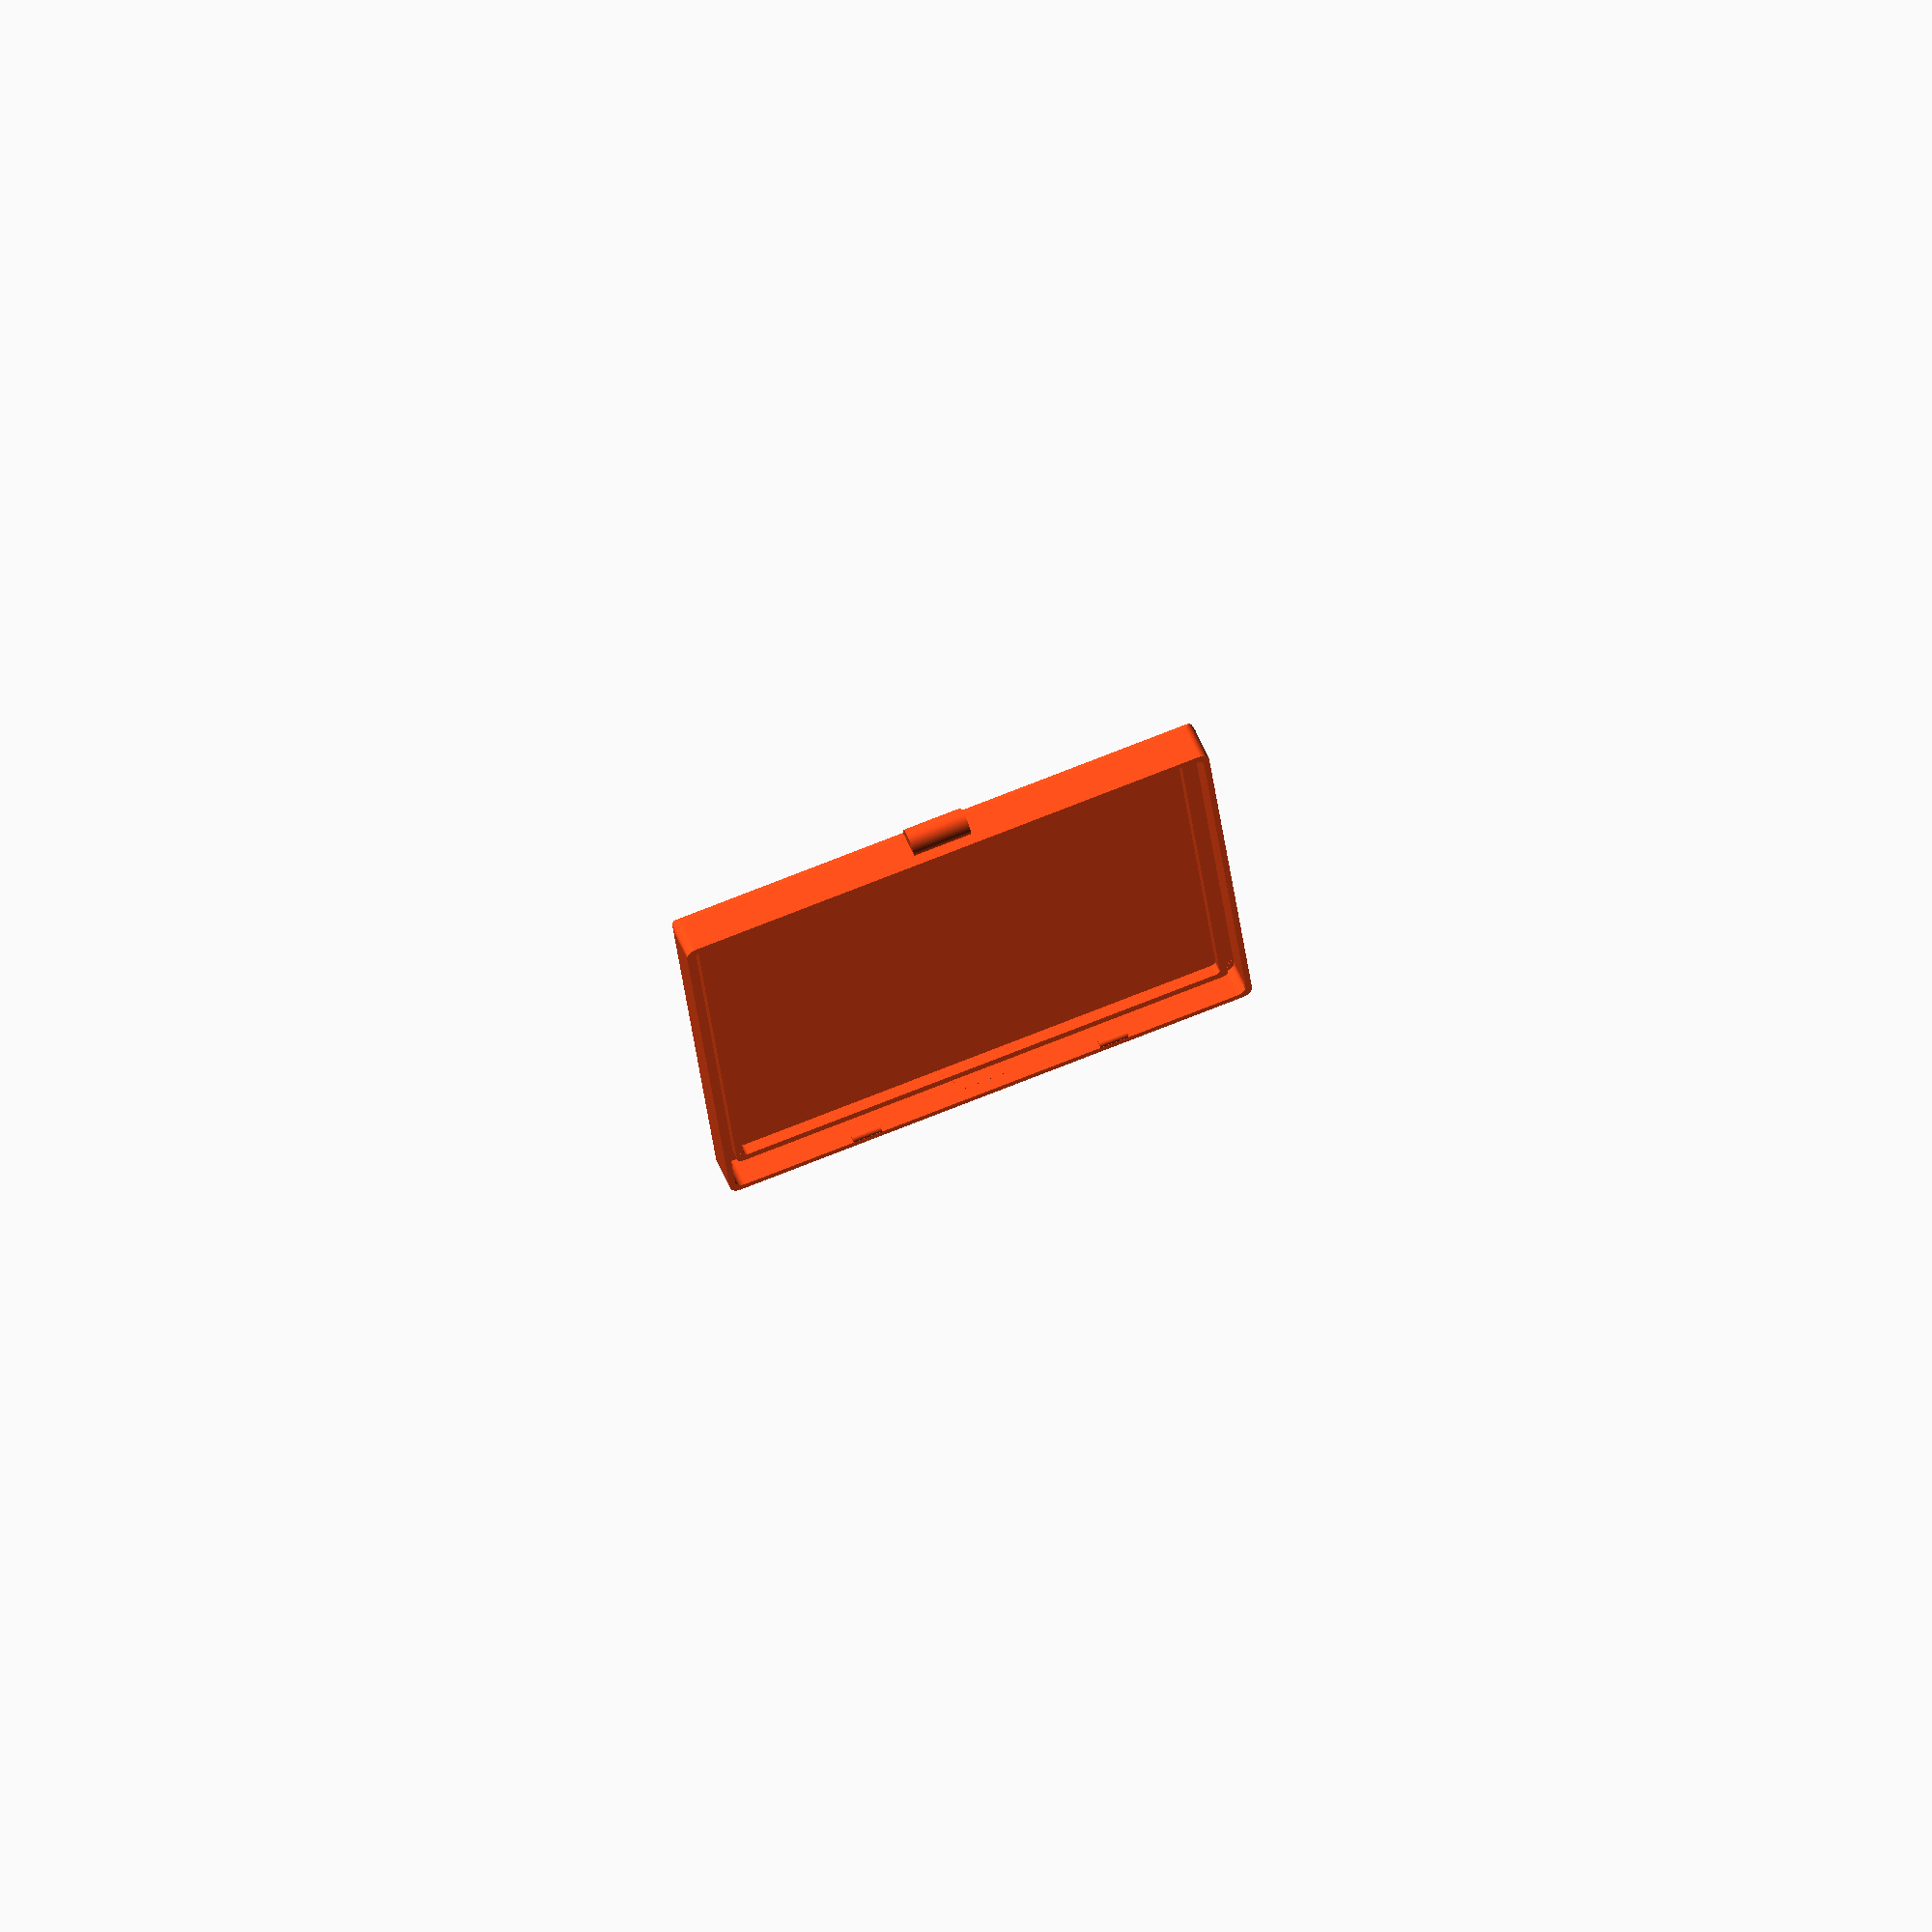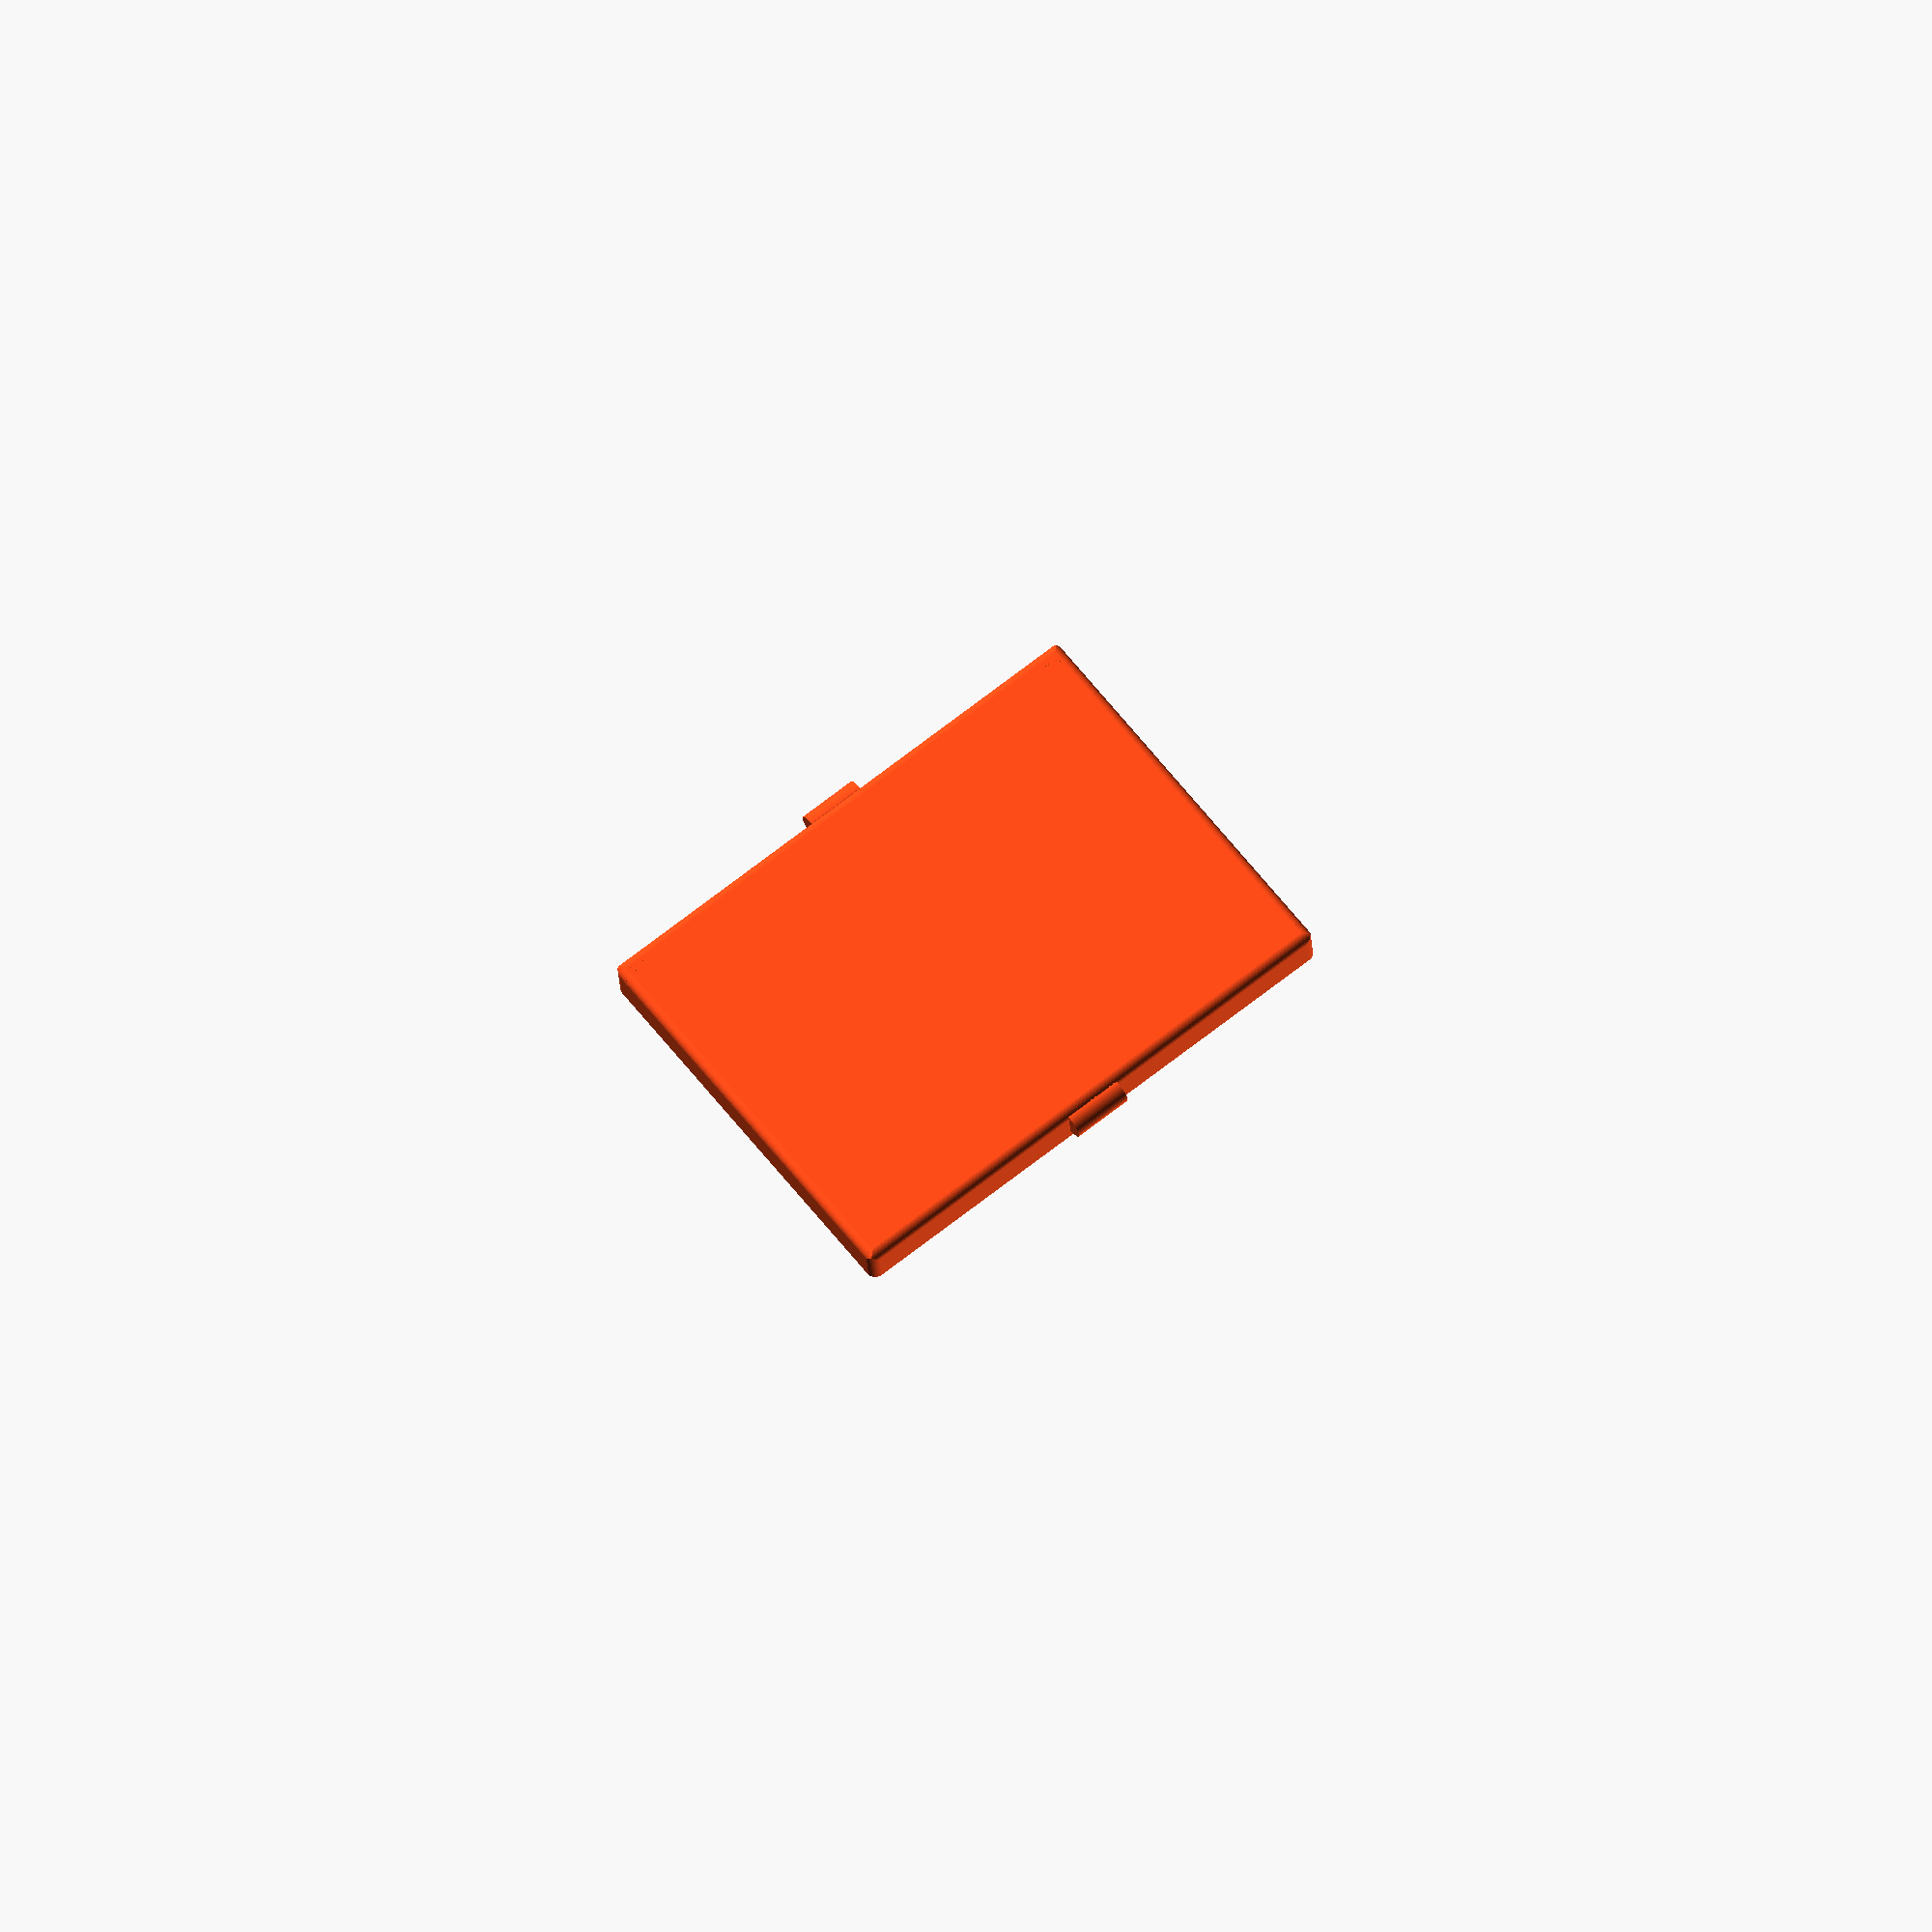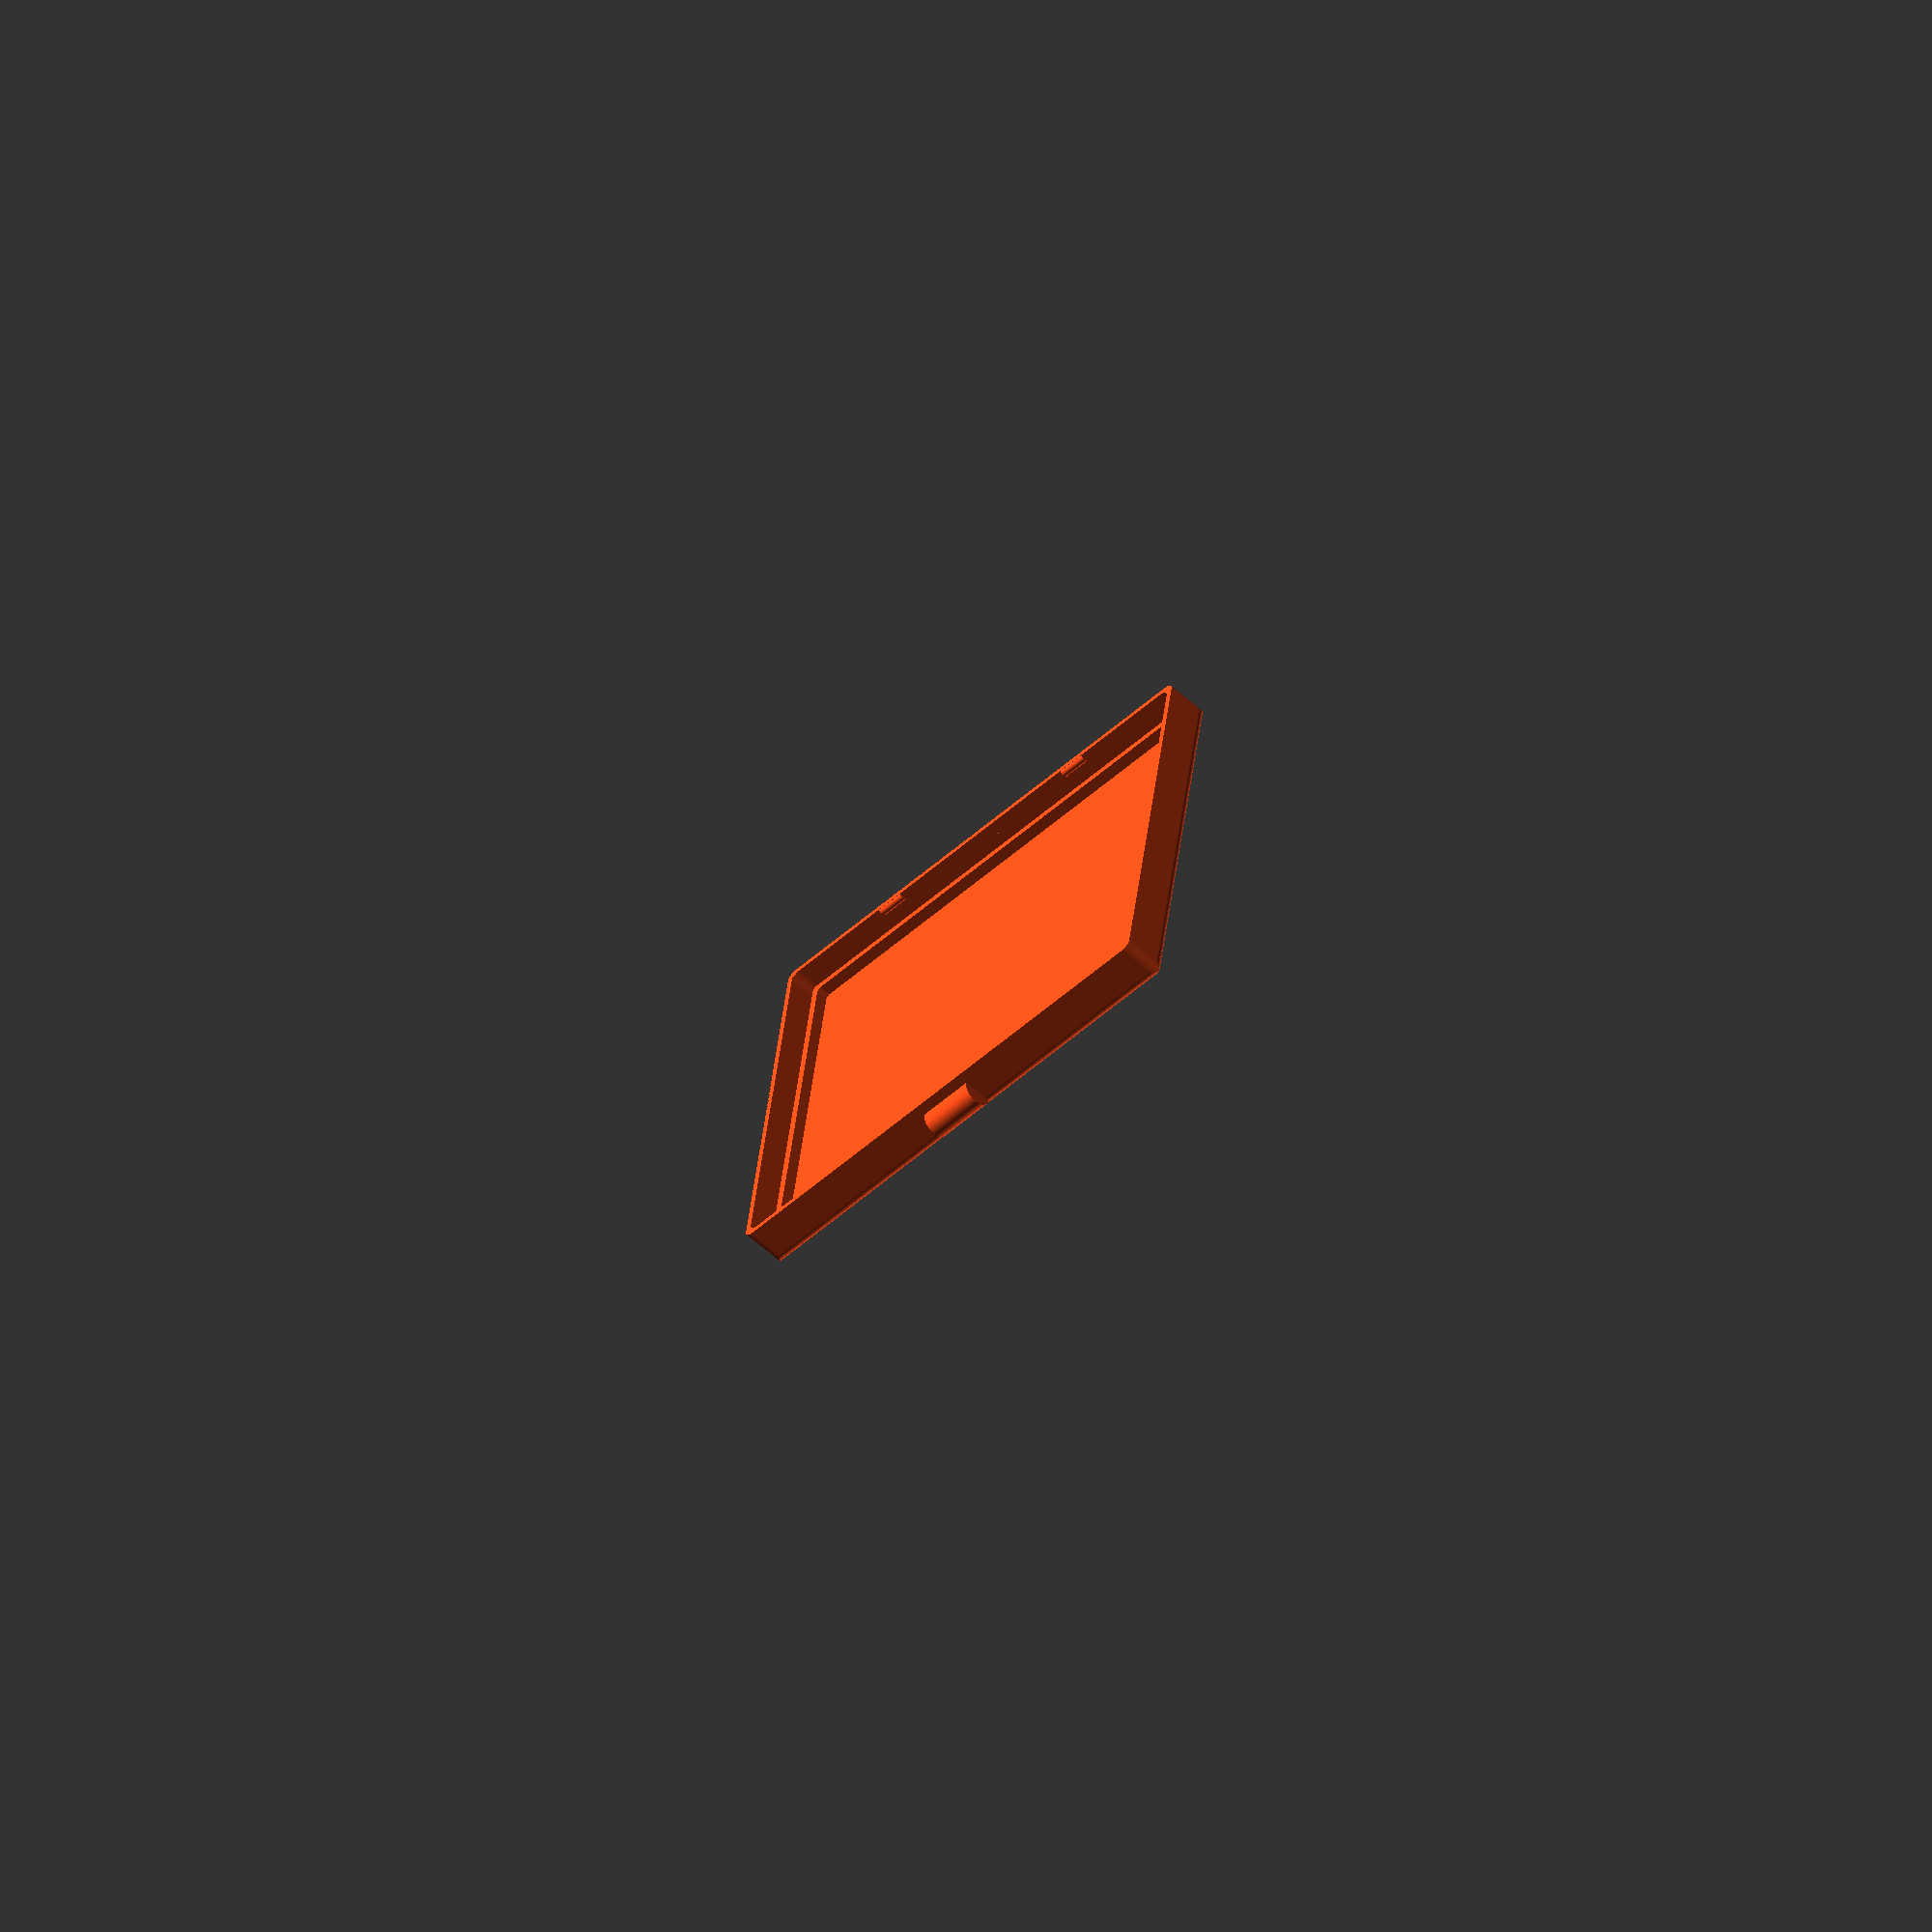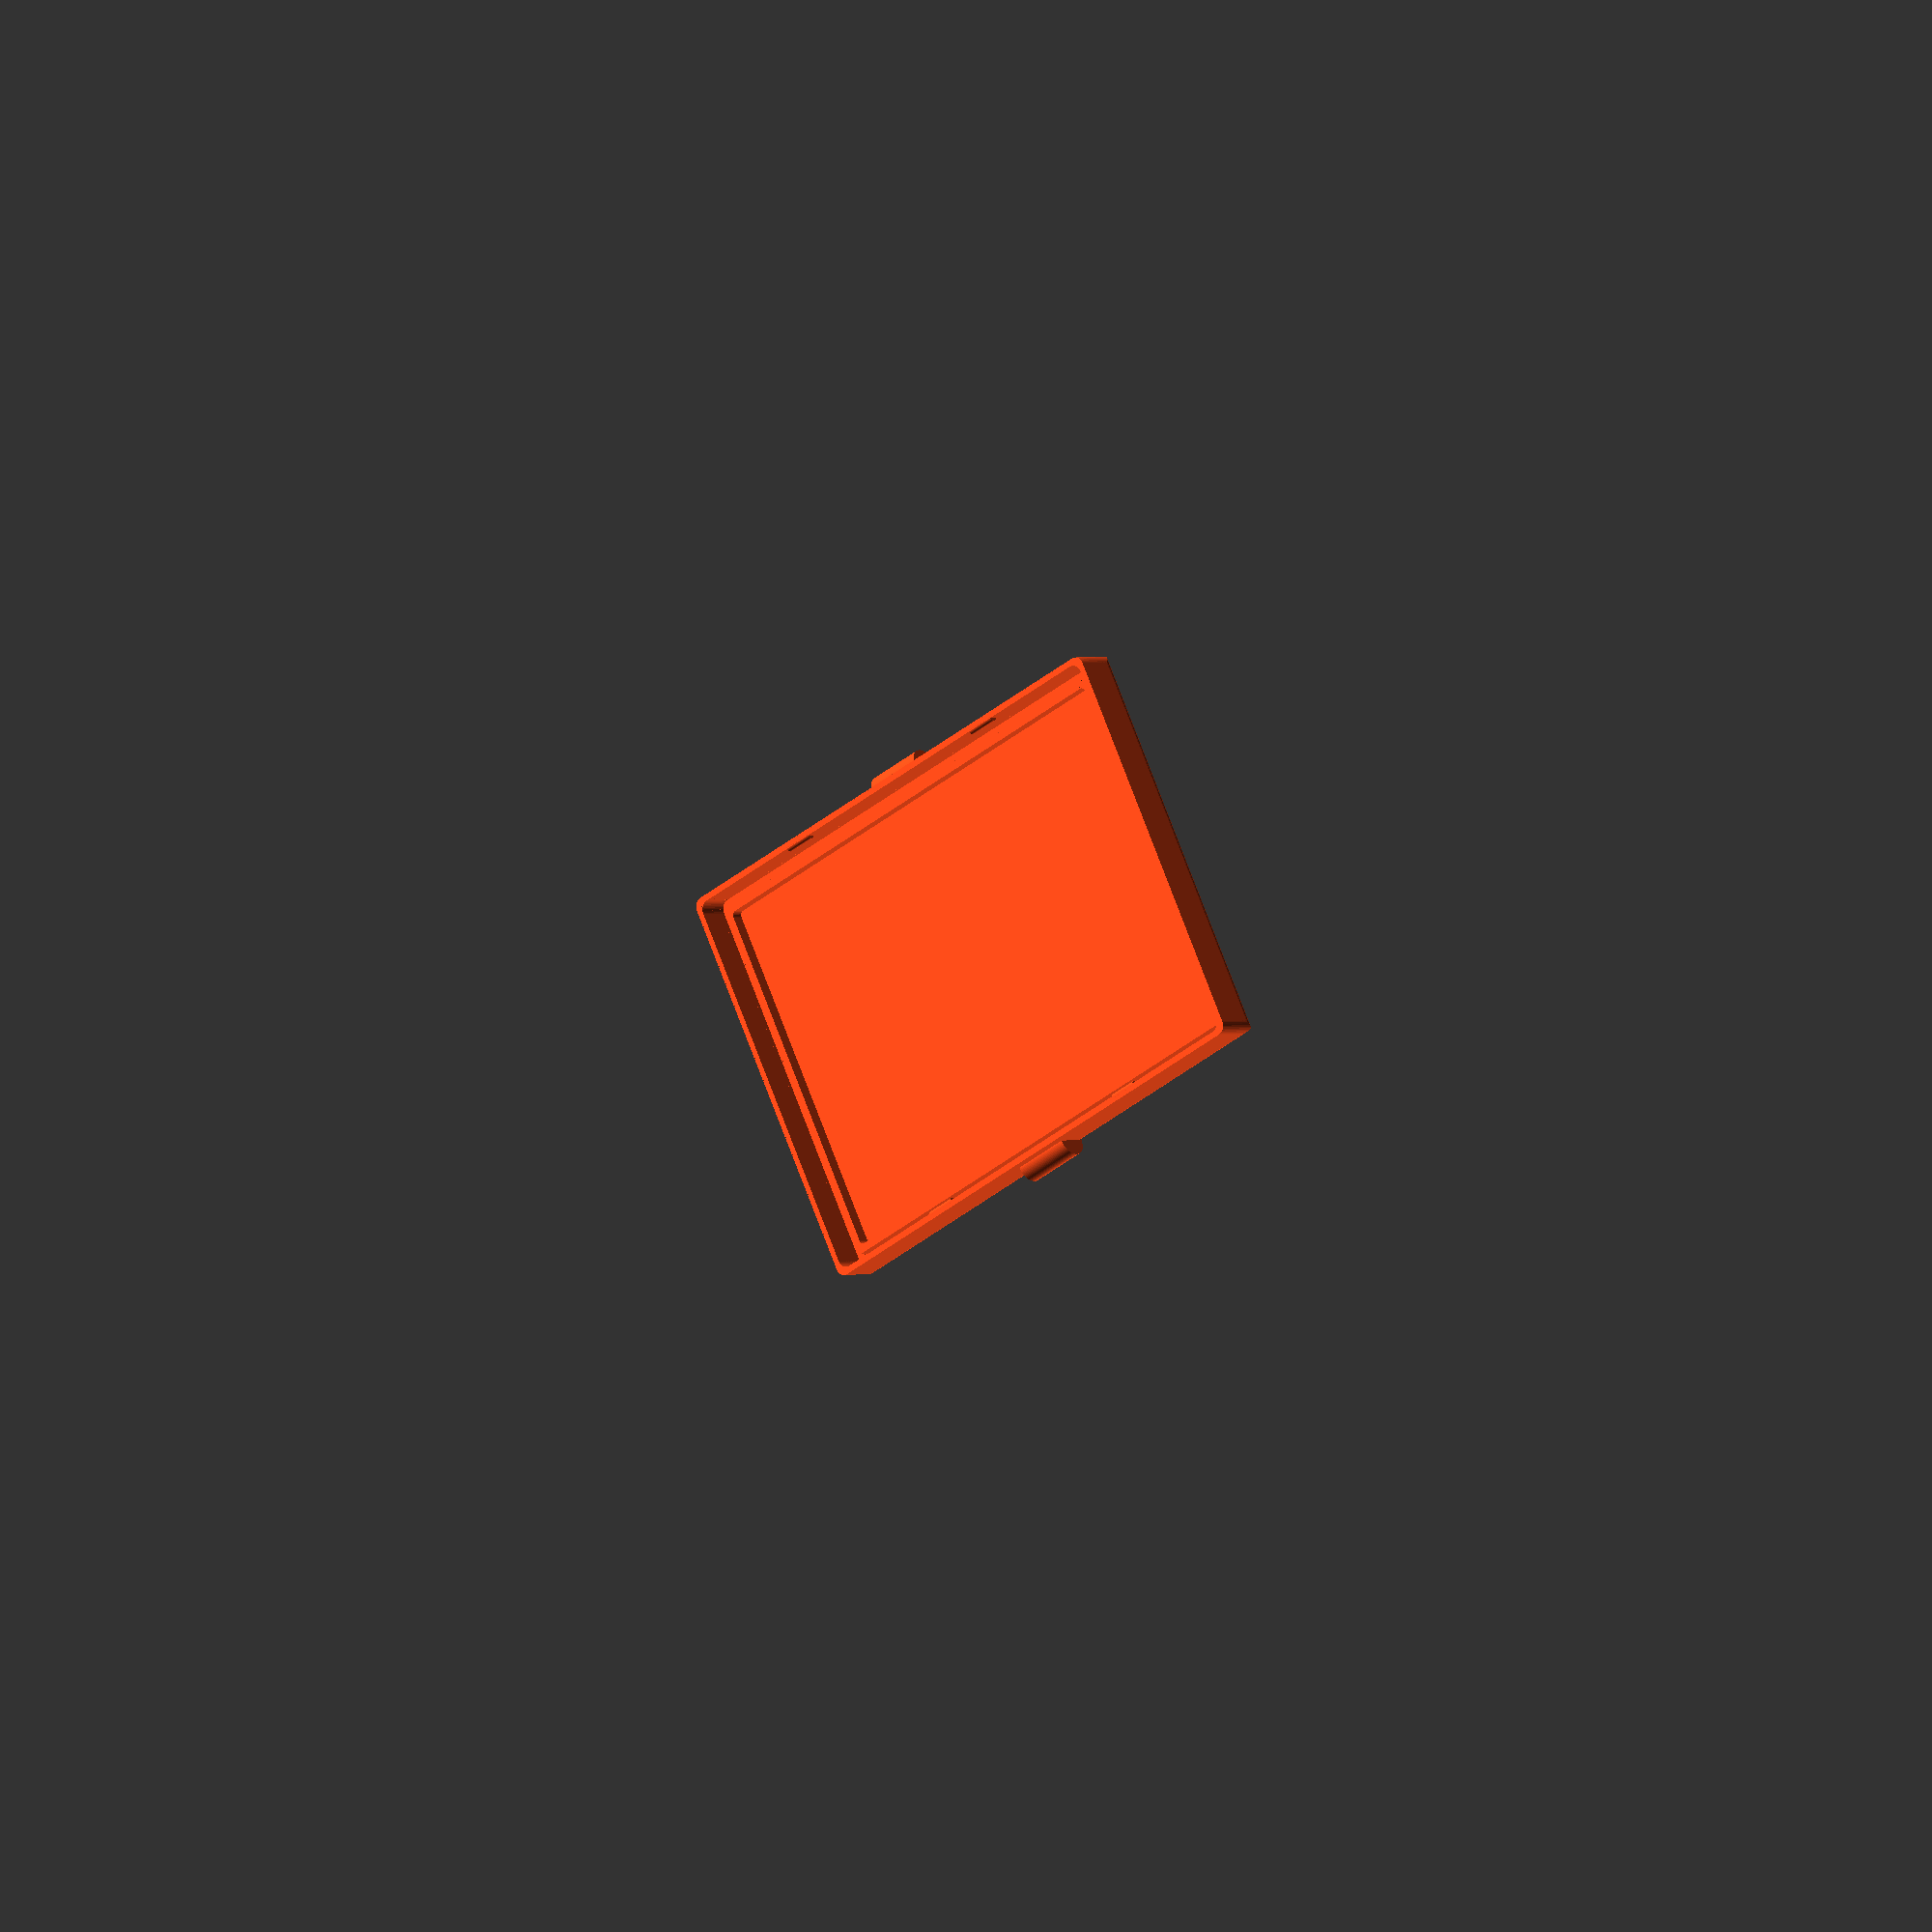
<openscad>
// electronics box dimensions
// in practice the batteries are slightly larger, so lx and ly will be unused
lx0 = 92;
ly0 = 71;
lz0 = 34;

// dimensions of my "18650" batteries. In practice they're closer to 18700.
d = 18.5;
h_bat = 70.5; // with the button top
d_button = 6.5;
h_body = 69.3;
bat_gap = 0.2;

// dimensions of battery connectors with battery mounted
d_plus = 1.8;
d_minus = 4.3;
connector_depth = 0.5;
l_connector = 11.5;

// battery supports
support_width = 10;
support_height = 0.7*d;
support_gap = 5;
// extra battery spacing
bat_spacing = 2.5;
// board support
support_angle = 15;
board_side_angle = 4;

// wire hole size
w_hole = 14;
h_hole = 6;
fillet_hole = 2;
thickness_hole = 1.5;
fillet_hole_out = 3;
wire_out_length = 15;
wire_out_angle = 45;

thickness = 3;
//oring = 2;
//oring_hfact = 2;
fillet = 2;
inside_fillet = 1;
gap = 0.3;

// lid
lid_height = 2*thickness;
lid_inside_height = 0.8*thickness;
r_handles = 3;
h_handles = 12;

// attach mechanism
teeth_depth = 0.6;
teeth_width = 6;
teeth_radius = 0.9;
teeth_x_ratio = 0.25;

//
lxb = 5*d + 6*bat_gap + 4*bat_spacing;
lyb = h_bat + d_plus + d_minus - 2*connector_depth;
ly = max(lyb, ly0);
lx = max(lxb, lx0);
lz = d + 2*bat_gap + lz0;
z_hole = lz + thickness - lid_height - h_hole/2 - thickness_hole - 0.2;
teeth_x = teeth_x_ratio * lx;
teeth_z = lz + thickness - 0.85*lid_height;
x_ext = lx/2 + thickness;
y_ext = ly/2 + thickness;
z_ext = lz + 2*thickness + gap;

module Battery() {
    dy = (d_minus - d_plus)/2;
    color(c = [0.35, 0.45, 0.8])
    translate([0, -h_bat/2 + dy, 0])
    rotate([-90, 0, 0]) {
        cylinder(h=h_body, d=d, $fn=80);
        translate([0, 0, h_body])
        cylinder(h=2*(h_bat-h_body), d=d_button, $fn=80, center=true);
    }
}

module BatterySpace() {
    z0 = d/2 + bat_gap/2 + thickness;
    translate([0, -h_bat/2, z0])
    rotate([-90, 0, 0])
    cylinder(h=h_body, d=d + bat_gap, $fn=120);
}

module Batteries() {
    // all 5 batteries at the right location
    z0 = d/2 + bat_gap/2 + thickness;
    dd = d + bat_gap + bat_spacing;
    translate([-2*dd, 0, z0])
    Battery();
    translate([-dd, 0, z0])
    rotate([0, 0, 180])
    Battery();
    translate([0, 0, z0])
    Battery();
    translate([dd, 0, z0])
    rotate([0, 0, 180])
    Battery();
    translate([2*dd, 0, z0])
    Battery();
}

module Contacts() {
    z0 = d/2 + bat_gap/2 + thickness;
    dd = d + bat_gap + bat_spacing;
    y0 = ly/2 + connector_depth;
    module Shape() {
        cube([l_connector, ly + 2*connector_depth, l_connector], center=true);
        rotate([0, -90, 0])
        linear_extrude(l_connector, center=true)
        polygon([
            [-l_connector/2, -y0],
            [l_connector/2, -y0],
            [l_connector, -y0 + l_connector/2],
            [l_connector, y0 - l_connector/2],
            [l_connector/2, y0],
            [-l_connector/2, y0],
        ]);
    }
    translate([-2*dd, 0, z0])
    Shape();
    translate([-dd, 0, z0])
    Shape();
    translate([0, 0, z0])
    Shape();
    translate([dd, 0, z0])
    Shape();
    translate([2*dd, 0, z0])
    Shape();
    translate([0, 0, z0])
    rotate([0, -90, 0])
        linear_extrude(4*dd, center=true)
        polygon([
            [l_connector/4, -y0],
            [l_connector/2, -y0],
            [l_connector, -y0 + l_connector/2],
            [l_connector, y0 - l_connector/2],
            [l_connector/2, y0],
            [l_connector/4, y0],
        ]);
}

module Support() {
    d2 = d + 2*bat_gap + bat_spacing;
    difference() {
        translate([0, 0, support_height/2 + 3*thickness/4])
        cube([d2, support_width, support_height + thickness/2], center=true); 
        BatterySpace();
        translate([0, 0, thickness + 0.8*d])
        cube([d-bat_gap, 2*support_width, d/2], center=true);
    }
}

module Supports() {
    dd = d + bat_gap + bat_spacing;
    y0 = ly/2 - support_width/2 - support_gap;
    translate([-2*dd, y0, 0])
    Support();
    translate([-dd, y0, 0])
    Support();
    translate([0, y0, 0])
    Support();
    translate([dd, y0, 0])
    Support();
    translate([2*dd, y0, 0])
    Support();
    translate([-2*dd, -y0, 0])
    Support();
    translate([-dd, -y0, 0])
    Support();
    translate([0, -y0, 0])
    Support();
    translate([dd, -y0, 0])
    Support();
    translate([2*dd, -y0, 0])
    Support();
}

module BoardSupports() {
    dd = d + bat_gap + bat_spacing;
    height = d/2 + bat_spacing;
    width = support_width;
    top = 1;
    module BoardSupport() {
        module SideSlope() {
            translate([0, -2*height, 0])
            rotate([0, -board_side_angle, 0])
            cube(4*height);
        }
        difference() {
            translate([0, ly/2 - support_width + width/2 - support_gap, support_height + thickness + height/2])
            rotate([0, -90, 0])
            linear_extrude(2*bat_gap + bat_spacing, center=true)
            polygon([
                [-height/2, -width/2],
                [-height/2, width/2],
                [height/2, width/2 - height*tan(support_angle)],
                [height/2, -width/2 - (height-top)*tan(support_angle)],
                [height/2 - top, -width/2 - (height-top)*tan(support_angle)],
            ]);
            translate([bat_spacing/2 + bat_gap, ly/2 - 2*support_width, support_height + thickness])
            SideSlope();
            translate([-bat_spacing/2 - bat_gap, ly/2 - 2*support_width, support_height + thickness])
            rotate([0, 0, 180])
            SideSlope();
        }
    }
    module OneSide() {
        translate([-1.5*dd, 0, 0])
        BoardSupport();
        translate([-0.5*dd, 0, 0])
        BoardSupport();
        translate([0.5*dd, 0, 0])
        BoardSupport();
        translate([1.5*dd, 0, 0])
        BoardSupport();
    }
    OneSide();
    rotate([0, 0, 180])
    OneSide();
    
}

module Fillet(r) {
    difference() {
        linear_extrude(3*lz, center=true) square(2*r, center=true);
        union() {
            translate([r, r, 0])
            linear_extrude(4*lz, center=true)
            circle(r, $fn=40);
            translate([r, -r, 0])
            linear_extrude(4*lz, center=true)
            circle(r, $fn=40);
            translate([-r, -r, 0])
            linear_extrude(4*lz, center=true)
            circle(r, $fn=40);
            translate([-r, r, 0])
            linear_extrude(4*lz, center=true)
            circle(r, $fn=40);
        }
    }
};


module RectShape(lx_, ly_, lz_, fillet_) {
    module TwoFillets() {
        translate([lx_/2, ly_/2, 0])
        Fillet(fillet_);
        translate([lx_/2, -ly_/2, 0])
        Fillet(fillet_);
    }
    difference() {
        translate([0, 0, lz_/2])
        cube([lx_, ly_, lz_], center=true);
        TwoFillets();
        rotate([0, 0, 180])
        TwoFillets();
    }
}

module WireHole() {
    translate([-lx/2, 0, z_hole])
    difference() {
        cube([lx/2, w_hole, h_hole], center=true);
        translate([0, w_hole/2, h_hole/2])
        rotate([0, 90, 0])
        Fillet(fillet_hole);
        translate([0, w_hole/2, -h_hole/2])
        rotate([0, 90, 0])
        Fillet(fillet_hole);
        translate([0, -w_hole/2, h_hole/2])
        rotate([0, 90, 0])
        Fillet(fillet_hole);
        translate([0, -w_hole/2, -h_hole/2])
        rotate([0, 90, 0])
        Fillet(fillet_hole);
    }
}

module WireMouth() {
    w_out = w_hole + 2*thickness_hole;
    h_out = h_hole + 2*thickness_hole;
    translate([-lx/2, 0, z_hole])
    difference() {
        cube([lx/2, w_hole + 2*thickness_hole, h_hole + 2*thickness_hole], center=true);
        translate([0, w_out/2, h_out/2])
        rotate([0, 90, 0])
        Fillet(fillet_hole_out);
        translate([0, w_out/2, -h_out/2])
        rotate([0, 90, 0])
        Fillet(fillet_hole_out);
        translate([0, -w_out/2, h_out/2])
        rotate([0, 90, 0])
        Fillet(fillet_hole_out);
        translate([0, -w_out/2, -h_out/2])
        rotate([0, 90, 0])
        Fillet(fillet_hole_out);
        translate([-lx/2 - wire_out_length - thickness, 0, 0])
        cube([lx, ly, lz], center=true);
    }
    translate([-lx/2 - thickness, 0, z_hole])
    difference() {
        rotate([90, 0, 0])
        linear_extrude(w_out, center=true) {
            polygon([
                [-wire_out_length + 0.01, 0],
                [-wire_out_length + 0.01, -h_out/2],
                [0, -h_out/2 - wire_out_length*tan(wire_out_angle)],
                [0, 0]
            ]);
        }
        translate([0, -w_out/2, -h_out/2 - wire_out_length*tan(wire_out_angle)])
        rotate([0, -45, 0])
        translate([0, 0, lx/2])
        Fillet(fillet_hole_out);
        translate([0, w_out/2, -h_out/2 - wire_out_length*tan(wire_out_angle)])
        rotate([0, -45, 0])
        translate([0, 0, lx/2])
        Fillet(fillet_hole_out);
    }
}

module Tooth(r, depth, width) {
    translate([0, r - depth, 0])
    rotate([0, 90, 0])
    cylinder(r = r, h = width, center=true, $fn = 80);
}

module MainBox() {
    y_int = ly/2 + thickness/2;
    teeth_hole_radius = teeth_radius + gap/2;
    difference() {
        union() {
            RectShape(lx + 2*thickness, ly + 2*thickness, lz + thickness, fillet);
            WireMouth();
        }
        translate([0, 0, thickness])
        RectShape(lx, ly, lz + thickness, inside_fillet);
        Contacts();
        WireHole();
        translate([0, 0, lz + thickness - lid_height])
        difference() {
            RectShape(lx + 3*thickness, ly + 3*thickness, lz + thickness, fillet);
            translate([0, 0, -thickness])
            RectShape(lx + thickness, ly + thickness, lz + 3*thickness, fillet);
        }
        intersection() {
            union() {
                translate([teeth_x, y_int, teeth_z])
                Tooth(teeth_hole_radius, teeth_depth, teeth_width);
                translate([-teeth_x, y_int, teeth_z])
                Tooth(teeth_hole_radius, teeth_depth, teeth_width);
                translate([teeth_x, -y_int, teeth_z])
                rotate([0, 0, 180])
                Tooth(teeth_hole_radius, teeth_depth, teeth_width);
                translate([-teeth_x, -y_int, teeth_z])
                rotate([0, 0, 180])
                Tooth(teeth_hole_radius, teeth_depth, teeth_width);
            }
            cube([lx + thickness + gap, ly + thickness + gap, 3*lz], center=true);
        }
        translate([0, -y_ext, 0])
        rotate([0, 90, 0])
        Fillet(fillet);
        translate([0, y_ext, 0])
        rotate([0, 90, 0])
        Fillet(fillet);
        translate([-x_ext, 0, 0])
        rotate([90, 0, 0])
        Fillet(fillet);
        translate([x_ext, 0, 0])
        rotate([90, 0, 0])
        Fillet(fillet);
    }
    Supports();
    BoardSupports();
}

module Lid() {
    x_int = lx/2 + thickness/2 + gap;
    y_int = ly/2 + thickness/2 + gap;
    module Handle() {
        difference() {
            translate([0, ly/2 + thickness, lz + 2*thickness + gap - r_handles - fillet/2])
            rotate([0, 90, 0])
            cylinder(r = r_handles, h = h_handles, center=true, $fn=80);
            cube([lx + 2*thickness - gap, ly + 2*thickness - gap, 3*lz], center=true);
        }
    }
    difference() {
        translate([0, 0, lz + thickness - lid_height])
        RectShape(lx + 2*thickness, ly + 2*thickness, lid_height + thickness + gap, fillet);
        translate([0, 0, lz + thickness - lid_height - gap])
        RectShape(2*x_int, 2*y_int, lid_height + 2*gap, fillet);
        translate([0, -y_ext, z_ext])
        rotate([0, 90, 0])
        Fillet(fillet);
        translate([0, y_ext, z_ext])
        rotate([0, 90, 0])
        Fillet(fillet);
        translate([-x_ext, 0, z_ext])
        rotate([90, 0, 0])
        Fillet(fillet);
        translate([x_ext, 0, z_ext])
        rotate([90, 0, 0])
        Fillet(fillet);
    }
    translate([teeth_x, y_int, teeth_z])
    Tooth(teeth_radius, teeth_depth, teeth_width);
    translate([-teeth_x, y_int, teeth_z])
    Tooth(teeth_radius, teeth_depth, teeth_width);
    translate([teeth_x, -y_int, teeth_z])
    rotate([0, 0, 180])
    Tooth(teeth_radius, teeth_depth, teeth_width);
    translate([-teeth_x, -y_int, teeth_z])
    rotate([0, 0, 180])
    Tooth(teeth_radius, teeth_depth, teeth_width);
    difference() {
        translate([0, 0, lz + thickness + gap - lid_inside_height])
        RectShape(lx - 2*gap, ly - 2*gap, lid_inside_height + gap, inside_fillet);
        translate([0, 0, lz + thickness - lid_inside_height])
        RectShape(lx - 2*gap - thickness, ly - 2*gap - thickness, lid_inside_height + 3*gap, inside_fillet);
    }
    Handle();
    rotate([0, 0, 180])
    Handle();
}

//Batteries();
//MainBox();
color(c = [1.0, 0.3, 0.1]) Lid();

</openscad>
<views>
elev=307.5 azim=186.6 roll=158.8 proj=o view=solid
elev=204.4 azim=142.0 roll=176.7 proj=o view=wireframe
elev=237.2 azim=171.2 roll=313.5 proj=o view=solid
elev=358.5 azim=27.1 roll=219.8 proj=o view=wireframe
</views>
